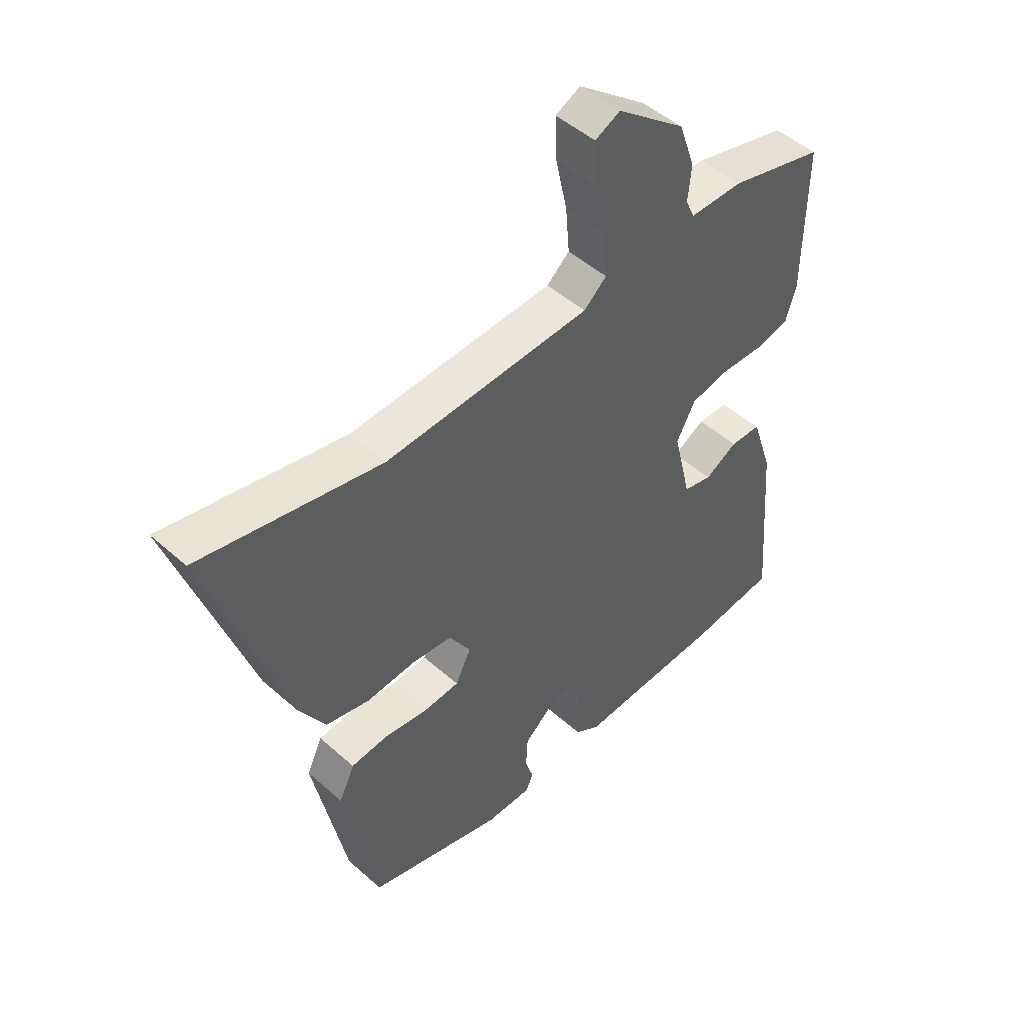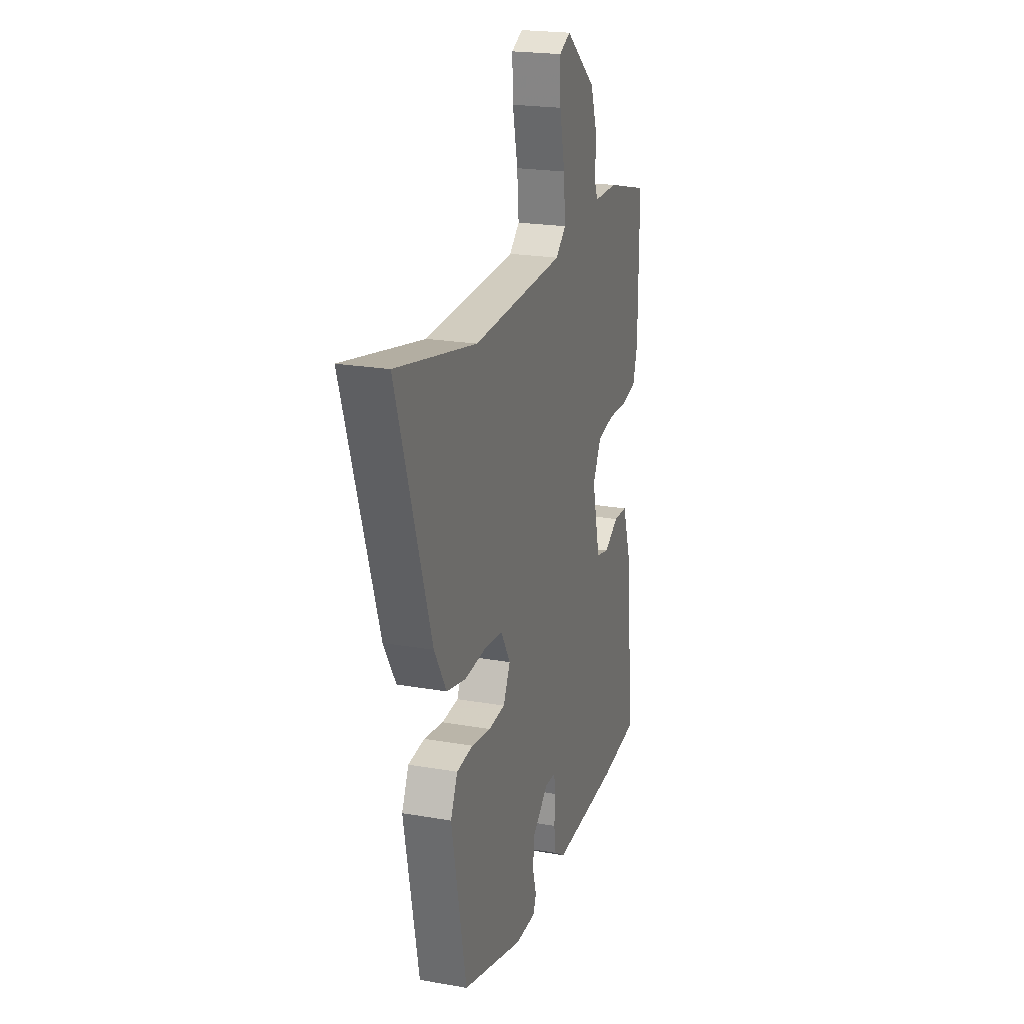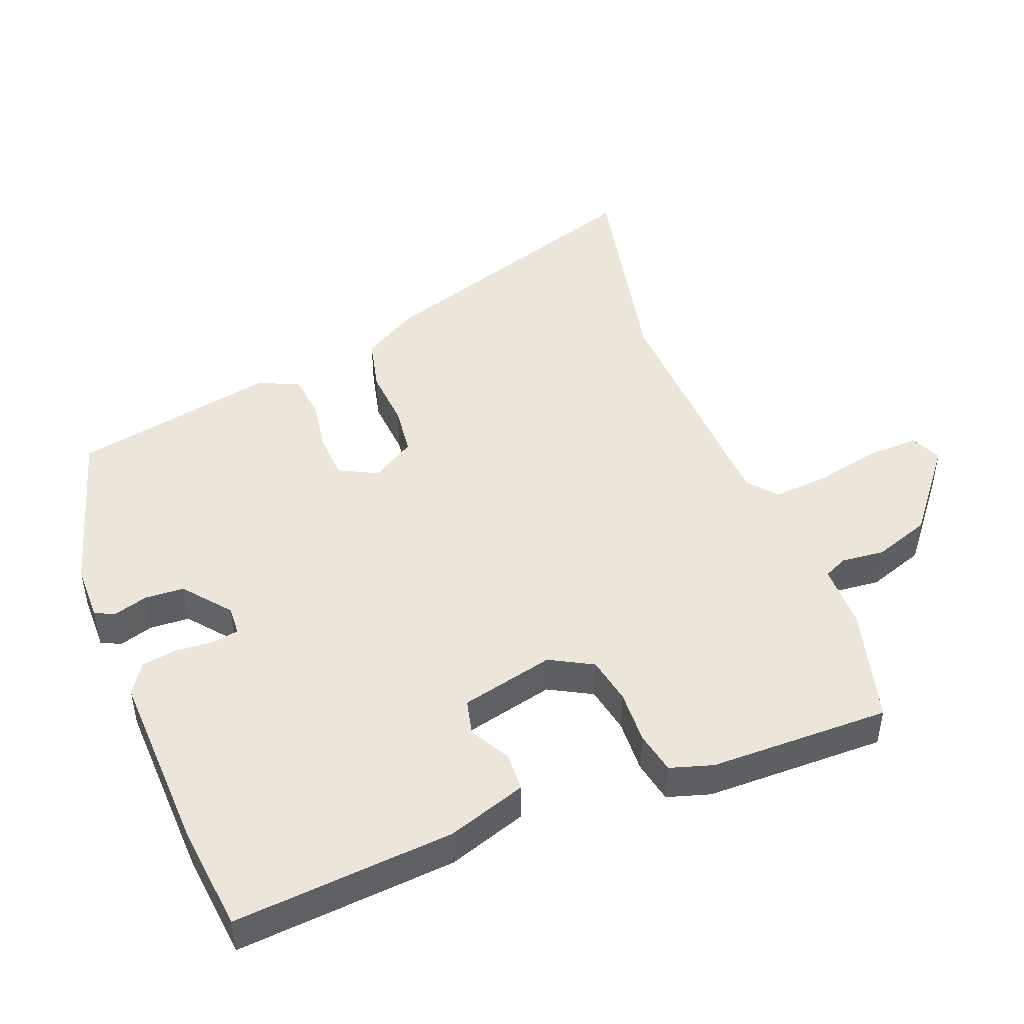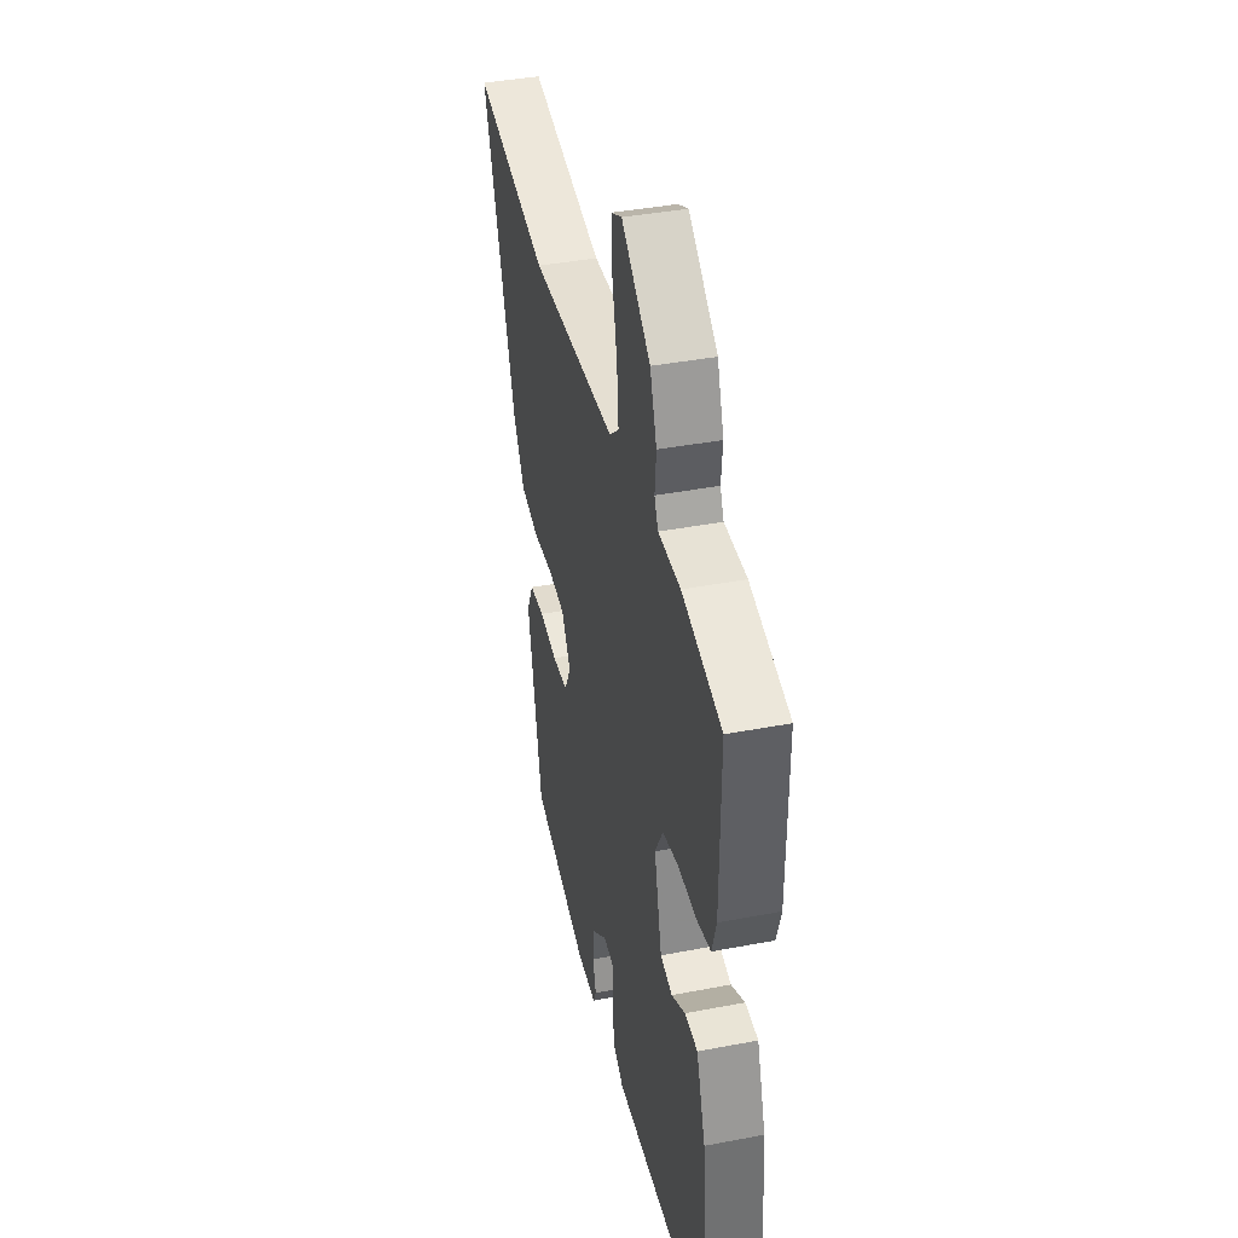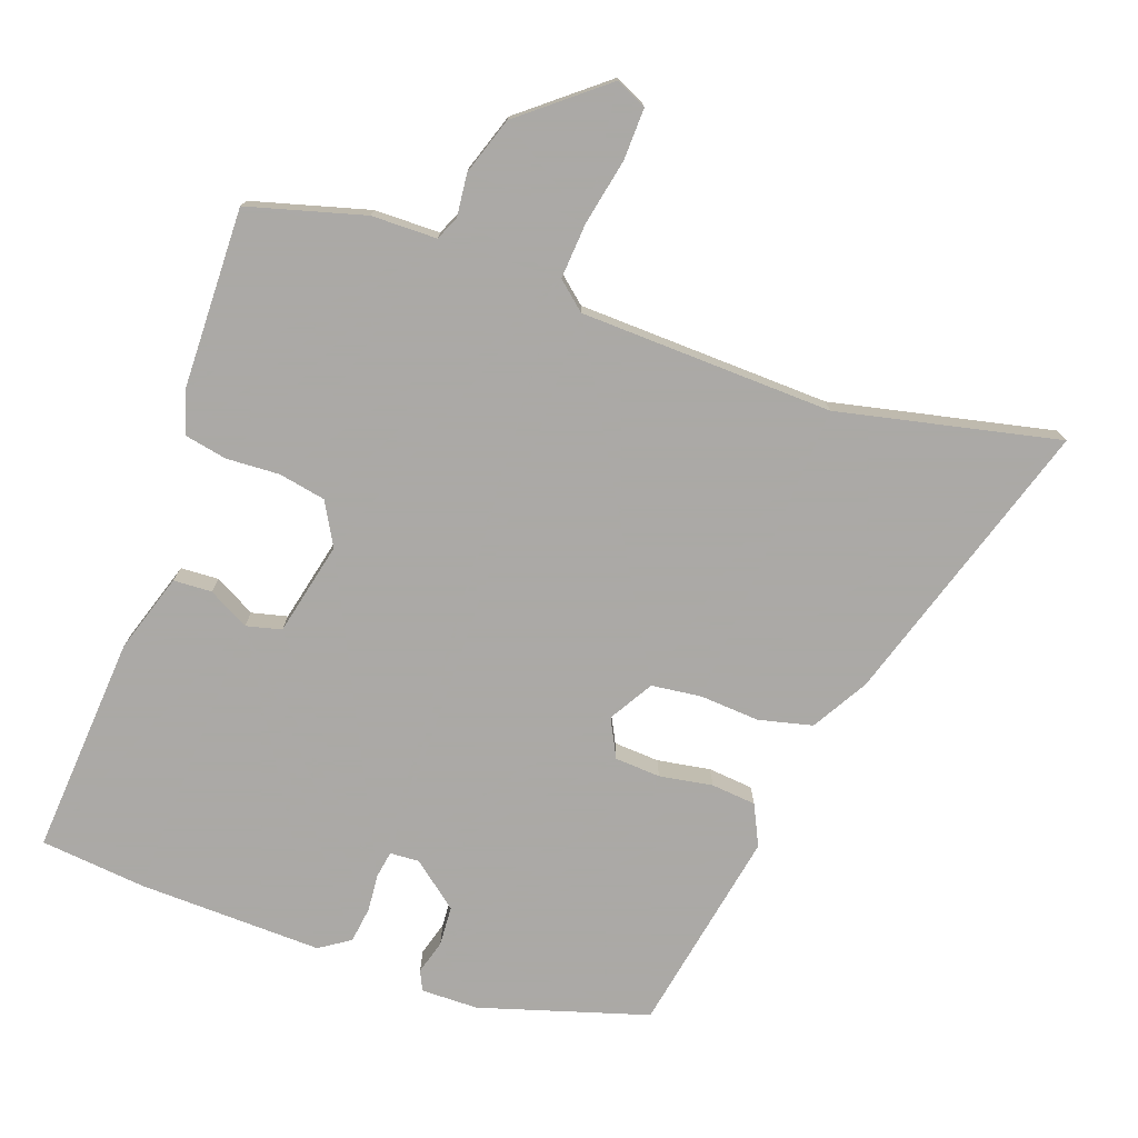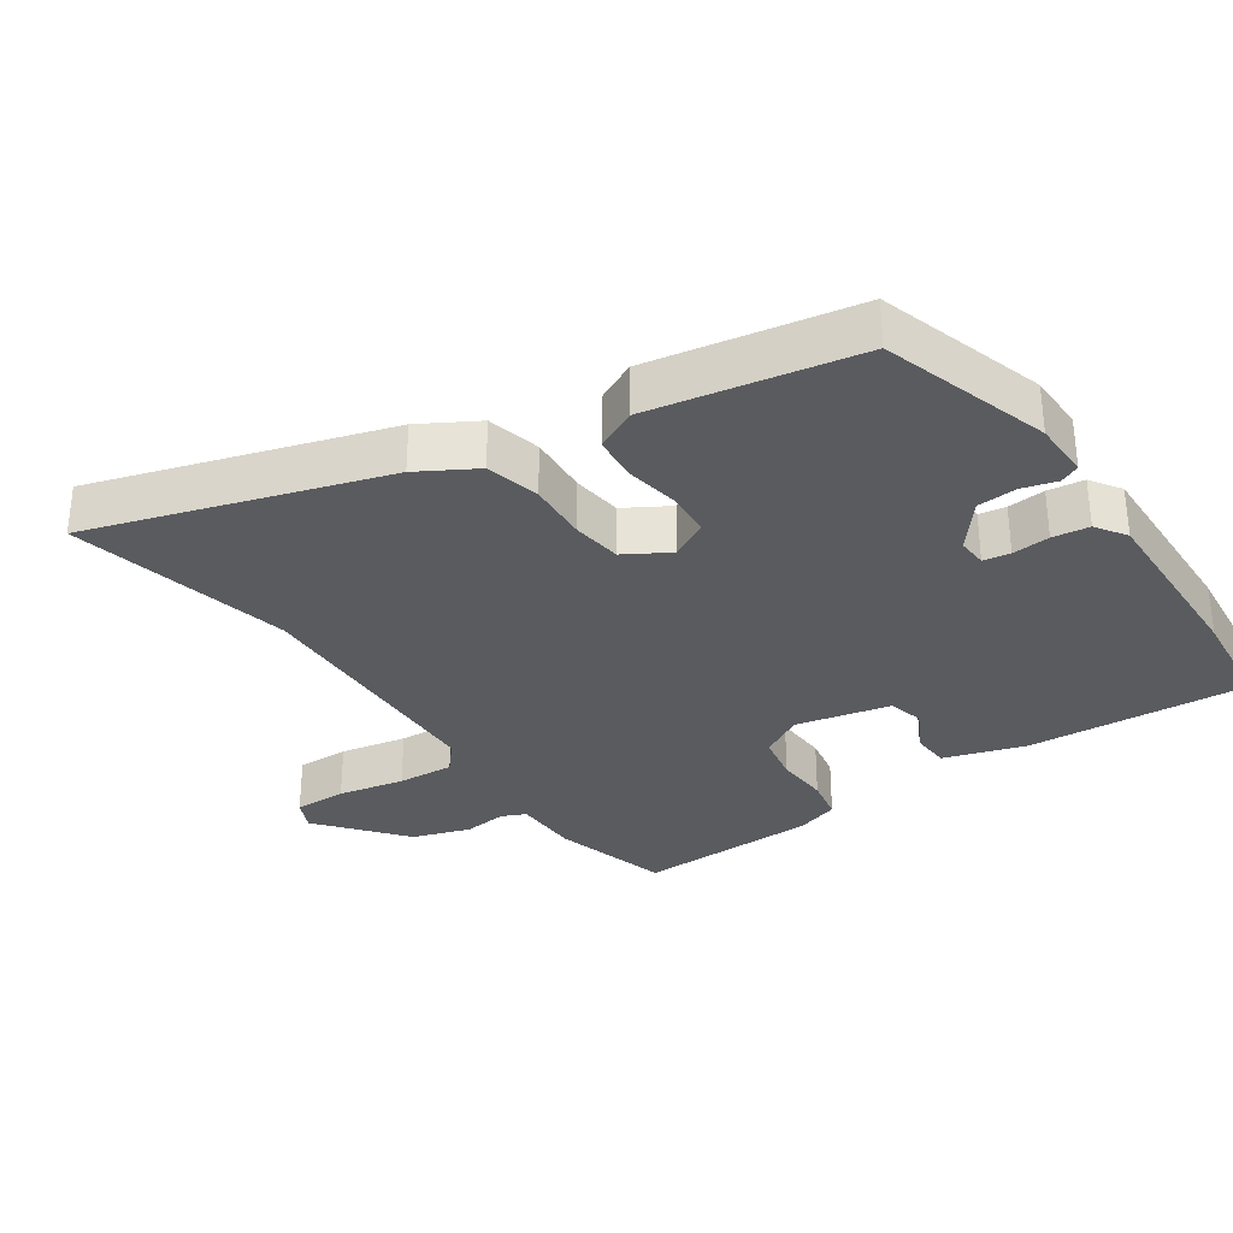
<metadata>
{"format":"obj","ext":"obj","renderer":"f3d","projection":"perspective","resolution":1024,"background":"white","views":[{"elev":48.6,"azim":134.7,"up":"+Z"},{"elev":21.6,"azim":107.2,"up":"+Z"},{"elev":47.0,"azim":-111.0,"up":"+Y"},{"elev":40.2,"azim":-103.3,"up":"+Z"},{"elev":-75.5,"azim":-18.9,"up":"+Y"},{"elev":-32.1,"azim":125.3,"up":"+Y"}]}
</metadata>
<code>
v 0.409 0.07 -0.469
v 0.162 0.07 -0.541
v 0.078 0.07 -0.541
v 0.065 0.07 -0.512
v 0.08 0.07 -0.462
v 0.077 0.07 -0.404
v 0.01 0.07 -0.349
v -0.033 0.07 -0.351
v -0.04 0.07 -0.39
v -0.036 0.07 -0.445
v -0.044 0.07 -0.498
v -0.089 0.07 -0.527
v -0.36 0.07 -0.516
v -0.514 0.07 -0.498
v -0.487 0.07 -0.176
v -0.448 0.07 -0.06
v -0.392 0.07 -0.058
v -0.333 0.07 -0.091
v -0.281 0.07 -0.079
v -0.248 0.07 0.058
v -0.282 0.07 0.121
v -0.351 0.07 0.135
v -0.429 0.07 0.132
v -0.491 0.07 0.145
v -0.51 0.07 0.208
v -0.512 0.07 0.473
v -0.341 0.07 0.518
v -0.245 0.07 0.518
v -0.229 0.07 0.553
v -0.235 0.07 0.616
v -0.206 0.07 0.699
v -0.082 0.07 0.797
v -0.037 0.07 0.775
v -0.04 0.07 0.699
v -0.061 0.07 0.603
v -0.068 0.07 0.521
v -0.027 0.07 0.485
v 0.344 0.07 0.468
v 0.669 0.07 0.535
v 0.53 0.07 0.113
v 0.481 0.07 0.031
v 0.402 0.07 0.013
v 0.314 0.07 0.02
v 0.241 0.07 0.012
v 0.202 0.07 -0.052
v 0.23 0.07 -0.108
v 0.297 0.07 -0.113
v 0.375 0.07 -0.101
v 0.441 0.07 -0.108
v 0.469 0.07 -0.168
v 0.409 0 -0.469
v 0.162 0 -0.541
v 0.078 0 -0.541
v 0.065 0 -0.512
v 0.08 0 -0.462
v 0.077 0 -0.404
v 0.01 0 -0.349
v -0.033 0 -0.351
v -0.04 0 -0.39
v -0.036 0 -0.445
v -0.044 0 -0.498
v -0.089 0 -0.527
v -0.36 0 -0.516
v -0.514 0 -0.498
v -0.487 0 -0.176
v -0.448 0 -0.06
v -0.392 0 -0.058
v -0.333 0 -0.091
v -0.281 0 -0.079
v -0.248 0 0.058
v -0.282 0 0.121
v -0.351 0 0.135
v -0.429 0 0.132
v -0.491 0 0.145
v -0.51 0 0.208
v -0.512 0 0.473
v -0.341 0 0.518
v -0.245 0 0.518
v -0.229 0 0.553
v -0.235 0 0.616
v -0.206 0 0.699
v -0.082 0 0.797
v -0.037 0 0.775
v -0.04 0 0.699
v -0.061 0 0.603
v -0.068 0 0.521
v -0.027 0 0.485
v 0.344 0 0.468
v 0.669 0 0.535
v 0.53 0 0.113
v 0.481 0 0.031
v 0.402 0 0.013
v 0.314 0 0.02
v 0.241 0 0.012
v 0.202 0 -0.052
v 0.23 0 -0.108
v 0.297 0 -0.113
v 0.375 0 -0.101
v 0.441 0 -0.108
v 0.469 0 -0.168
f 3 4 5
f 2 3 5
f 1 2 5
f 50 1 5
f 49 50 5
f 48 49 5
f 47 48 5
f 46 47 5 6
f 45 46 6 7
f 44 45 7 8
f 41 42 43
f 40 41 43
f 39 40 43
f 38 39 43
f 37 38 43 44
f 36 37 44 8
f 33 34 35
f 32 33 35
f 31 32 35
f 30 31 35
f 29 30 35
f 28 29 35 36
f 26 27 28
f 25 26 28
f 24 25 28
f 23 24 28
f 22 23 28
f 21 22 28 36
f 20 21 36
f 36 8 9
f 20 36 9
f 19 20 9
f 16 17 18
f 15 16 18
f 14 15 18
f 13 14 18
f 12 13 18
f 11 12 18
f 10 11 18
f 9 10 18
f 9 18 19
f 55 54 53
f 55 53 52
f 55 52 51
f 55 51 100
f 55 100 99
f 55 99 98
f 55 98 97
f 56 55 97 96
f 57 56 96 95
f 58 57 95 94
f 93 92 91
f 93 91 90
f 93 90 89
f 93 89 88
f 94 93 88 87
f 58 94 87 86
f 85 84 83
f 85 83 82
f 85 82 81
f 85 81 80
f 85 80 79
f 86 85 79 78
f 78 77 76
f 78 76 75
f 78 75 74
f 78 74 73
f 78 73 72
f 86 78 72 71
f 86 71 70
f 59 58 86
f 59 86 70
f 59 70 69
f 68 67 66
f 68 66 65
f 68 65 64
f 68 64 63
f 68 63 62
f 68 62 61
f 68 61 60
f 68 60 59
f 69 68 59
f 1 51 52 2
f 2 52 53 3
f 3 53 54 4
f 4 54 55 5
f 5 55 56 6
f 6 56 57 7
f 7 57 58 8
f 8 58 59 9
f 9 59 60 10
f 10 60 61 11
f 11 61 62 12
f 12 62 63 13
f 13 63 64 14
f 14 64 65 15
f 15 65 66 16
f 16 66 67 17
f 17 67 68 18
f 18 68 69 19
f 19 69 70 20
f 20 70 71 21
f 21 71 72 22
f 22 72 73 23
f 23 73 74 24
f 24 74 75 25
f 25 75 76 26
f 26 76 77 27
f 27 77 78 28
f 28 78 79 29
f 29 79 80 30
f 30 80 81 31
f 31 81 82 32
f 32 82 83 33
f 33 83 84 34
f 34 84 85 35
f 35 85 86 36
f 36 86 87 37
f 37 87 88 38
f 38 88 89 39
f 39 89 90 40
f 40 90 91 41
f 41 91 92 42
f 42 92 93 43
f 43 93 94 44
f 44 94 95 45
f 45 95 96 46
f 46 96 97 47
f 47 97 98 48
f 48 98 99 49
f 49 99 100 50
f 50 100 51 1

</code>
